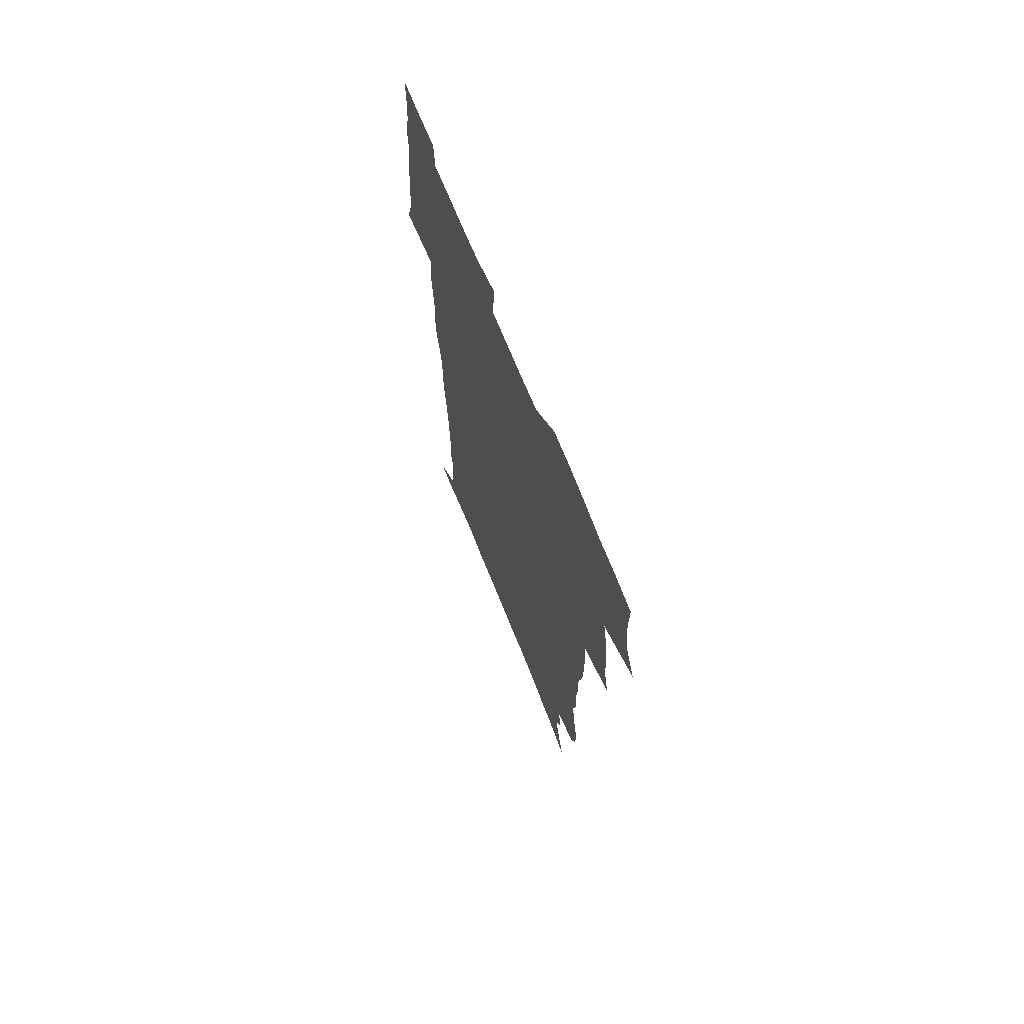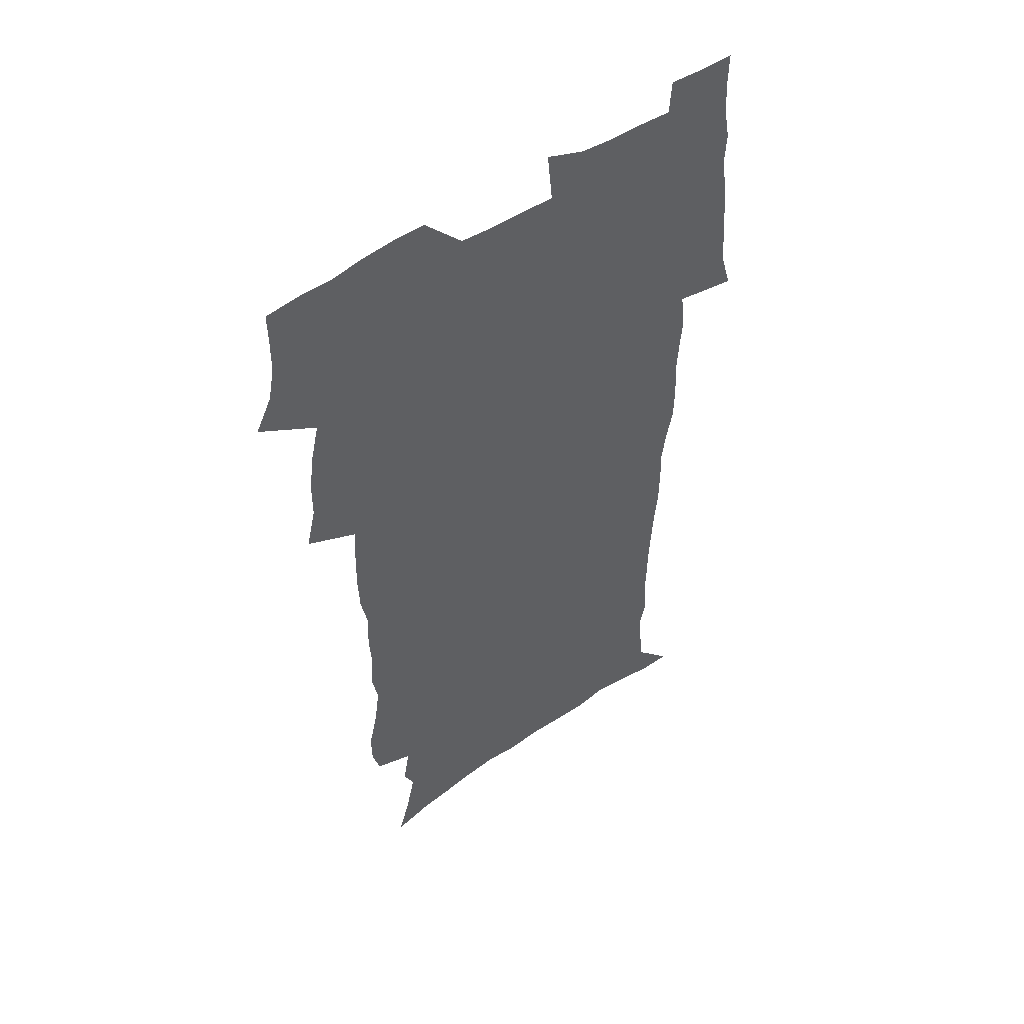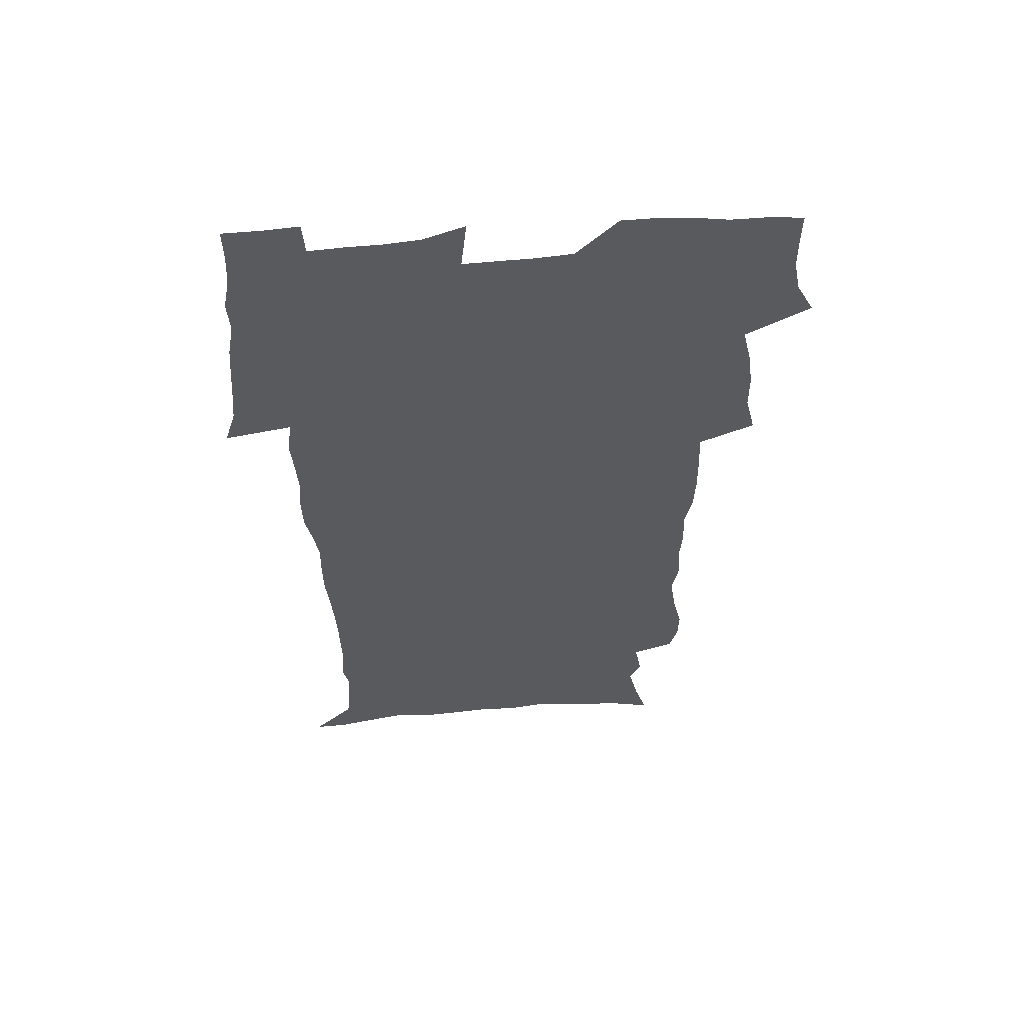
<metadata>
{"format":"obj","ext":"obj","renderer":"f3d","projection":"perspective","resolution":1024,"background":"white","views":[{"elev":71.4,"azim":-112.0,"up":"+Y"},{"elev":51.4,"azim":-36.5,"up":"+Y"},{"elev":58.3,"azim":175.0,"up":"+Y"}]}
</metadata>
<code>
v 470.1 524.6 0
v 477.5 539.5 0
v 480.3 554.2 0
v 480.5 568.9 0
v 480.3 583.6 0
v 486.3 439.8 0
v 490.6 458.4 0
v 490.7 474.1 0
v 492.6 490.9 0
v 496.7 509.1 0
v 497.7 523.8 0
v 496.4 538.8 0
v 497 553.4 0
v 498.1 567.5 0
v 494.8 585.4 0
v 510.8 234.7 0
v 507.3 247.1 0
v 507.1 261.8 0
v 511.3 280.3 0
v 513.7 297.9 0
v 511.1 311.3 0
v 512.3 328.7 0
v 511.2 344.4 0
v 511.9 362.3 0
v 508.9 377.1 0
v 508.3 393.7 0
v 508.6 411.2 0
v 509.4 429.1 0
v 508 444.8 0
v 509.9 461.7 0
v 508 476.5 0
v 510.8 493.4 0
v 512.4 509 0
v 513 523.8 0
v 511 539 0
v 513.9 553.4 0
v 512.3 568.8 0
v 510 585.5 0
v 520.2 162.8 0
v 525.4 180 0
v 530.1 200.4 0
v 525.3 210.7 0
v 528.3 228.1 0
v 529.9 245.1 0
v 532.8 263.1 0
v 533 278.4 0
v 532.3 292.9 0
v 532.6 308.5 0
v 531.1 322.9 0
v 530.7 338.5 0
v 529.9 353.8 0
v 529.8 370.1 0
v 528.9 385.6 0
v 527.7 401 0
v 526.8 416.6 0
v 528 433.6 0
v 527 448.7 0
v 527.9 464.7 0
v 526.9 479.4 0
v 529.1 495.4 0
v 528 509.9 0
v 528.1 524.6 0
v 528.9 539.1 0
v 528.5 553.8 0
v 526.7 570 0
v 524.1 588.1 0
v 537 168.2 0
v 536.5 179.4 0
v 544.7 206.1 0
v 544.3 220.5 0
v 545 236.1 0
v 547.9 254.3 0
v 548.5 269.7 0
v 548.6 284.8 0
v 548.9 300.4 0
v 547.7 314.3 0
v 546.7 328.8 0
v 548.6 347 0
v 546.9 360.3 0
v 546.2 375.4 0
v 545.7 390.8 0
v 544.5 405.5 0
v 544 420.8 0
v 543 435.5 0
v 543.6 451.3 0
v 543.9 466.6 0
v 544.1 481.5 0
v 544.3 496.2 0
v 544.2 510.5 0
v 544.9 524.8 0
v 544.5 538.9 0
v 544.3 552.7 0
v 541.2 570.9 0
v 538.5 589.5 0
v 550 170.1 0
v 555 190 0
v 559 210.4 0
v 561.1 228 0
v 563 245.2 0
v 563.3 260.1 0
v 562.9 274.3 0
v 563.1 289.5 0
v 562.6 303.8 0
v 562 318.3 0
v 561.7 333.4 0
v 561.2 347.7 0
v 561.5 363.9 0
v 561.1 378.9 0
v 560.2 393.3 0
v 560.8 409.5 0
v 559.9 423.7 0
v 559.5 438.5 0
v 559.2 453.3 0
v 559.6 468.3 0
v 559.8 482.8 0
v 559.6 496.9 0
v 559.5 511 0
v 559.4 525 0
v 559.3 538.9 0
v 558.4 553.3 0
v 556.2 570.2 0
v 553.2 589.5 0
v 565 172.9 0
v 569.8 192.8 0
v 574.3 216 0
v 575.5 232.2 0
v 576 247.4 0
v 576.5 262.6 0
v 576.7 277.8 0
v 576.2 291.7 0
v 575.8 306.1 0
v 575.9 321.5 0
v 576 336.6 0
v 575.9 351.4 0
v 576.4 367.7 0
v 575.5 381.6 0
v 574.2 395.1 0
v 574.6 410.6 0
v 573.9 424.6 0
v 574.6 440.7 0
v 574.2 454.8 0
v 574 469.1 0
v 573.9 483.3 0
v 573.8 497.3 0
v 573.9 511.4 0
v 574 525.3 0
v 573.9 538.9 0
v 572.6 554 0
v 570.5 571 0
v 580.7 174.5 0
v 582.8 189.2 0
v 587 215.4 0
v 588.7 234.5 0
v 589.4 250.1 0
v 589.1 263.1 0
v 589.6 279.4 0
v 589.3 293.3 0
v 589.2 308.2 0
v 589.5 324.1 0
v 589.3 338 0
v 588.9 350.7 0
v 589.5 369 0
v 589.6 383.9 0
v 588.7 397.3 0
v 588.4 411.6 0
v 587.5 424.9 0
v 588.3 441.2 0
v 588.3 455.6 0
v 588.2 469.7 0
v 588.2 483.8 0
v 588.3 497.9 0
v 588.4 511.8 0
v 588 525.6 0
v 587.8 539.3 0
v 587.1 554 0
v 585.8 569.9 0
v 595.4 172.5 0
v 598.4 194.4 0
v 600.4 215.9 0
v 601.5 235.2 0
v 601.9 250.4 0
v 601.7 263.4 0
v 602.3 280.3 0
v 602.2 294.3 0
v 602.3 309.7 0
v 602.3 323.7 0
v 602.4 338 0
v 602.7 353.4 0
v 602.6 368.1 0
v 602.6 384.7 0
v 602.5 398.3 0
v 602.2 412.6 0
v 602 426.8 0
v 602.2 441.2 0
v 602.3 456.3 0
v 602.4 470.5 0
v 602.2 484.2 0
v 602.4 498.4 0
v 602.5 512.2 0
v 602.2 525.8 0
v 601.7 540.1 0
v 601.4 554.2 0
v 600.5 569.7 0
v 611.4 173.8 0
v 613 197.1 0
v 613.6 214.8 0
v 614.2 234.3 0
v 614.4 250.9 0
v 614.7 265.2 0
v 615.1 279.3 0
v 615.2 295.4 0
v 615.1 309.8 0
v 615.2 324.9 0
v 615.4 337 0
v 616 355.1 0
v 615.9 369.3 0
v 616.1 383.3 0
v 615.9 398.6 0
v 615.9 412.5 0
v 615.9 427.5 0
v 616 441.3 0
v 616 456.7 0
v 616.1 470.4 0
v 616.1 484.3 0
v 616.2 498.3 0
v 616.1 512.3 0
v 616.1 526 0
v 616.1 539.7 0
v 615.7 554.4 0
v 615.2 569.4 0
v 612.8 592.4 0
v 627.1 172.7 0
v 627.1 197 0
v 627.1 216.7 0
v 627.2 233.1 0
v 627.4 248.7 0
v 627.5 263.6 0
v 628.4 277.2 0
v 627.9 295.5 0
v 628 309.9 0
v 628.4 323.9 0
v 628.9 340.1 0
v 628.9 355 0
v 629.1 369.2 0
v 629.4 383.3 0
v 629.4 398.2 0
v 629.6 412.5 0
v 629.9 426.7 0
v 629.9 441.5 0
v 630 455.9 0
v 629.9 470.3 0
v 629.9 484.2 0
v 630.4 498 0
v 630 512.3 0
v 630.2 526.1 0
v 630.1 540 0
v 630 554.3 0
v 629.8 570.2 0
v 630.4 586.1 0
v 642.6 171.9 0
v 641.5 194.6 0
v 640.4 215.6 0
v 640 232.6 0
v 640.7 246.3 0
v 641.6 259.4 0
v 641.3 276.9 0
v 641.3 292.4 0
v 641 308.4 0
v 642 321.7 0
v 641.8 338.9 0
v 642.2 353.5 0
v 642.4 368.2 0
v 643 382.2 0
v 643.6 396.6 0
v 643.7 411.4 0
v 643.7 426.3 0
v 644.1 440.5 0
v 644.2 455.1 0
v 644.2 469.6 0
v 644.5 483.7 0
v 644.4 498 0
v 644.9 511.9 0
v 644.3 526.3 0
v 644.3 540.2 0
v 644.5 554.6 0
v 644.7 570.5 0
v 645.5 584.8 0
v 657.4 174.9 0
v 656 192.9 0
v 654 213.1 0
v 653.6 229.5 0
v 654 244.3 0
v 653.9 260.3 0
v 655 273.9 0
v 654.5 290.4 0
v 655.1 305 0
v 655 321.1 0
v 656 335.3 0
v 656.6 350 0
v 656.7 365.3 0
v 656.7 380.6 0
v 657.9 394.7 0
v 658.2 409.7 0
v 658.3 424.7 0
v 658.5 439.4 0
v 658.7 454.1 0
v 659 468.6 0
v 659.1 483.1 0
v 658.4 497.8 0
v 659 511.8 0
v 658.9 526.1 0
v 659.1 540.4 0
v 659.1 554.8 0
v 659.5 569.6 0
v 660.2 584.6 0
v 673 171.7 0
v 672.1 187.5 0
v 669.5 207.3 0
v 668.5 224.3 0
v 668.7 239.6 0
v 668.6 255.2 0
v 668.9 270.1 0
v 668.6 286.1 0
v 669.2 301.1 0
v 669 317.2 0
v 670 331.8 0
v 670.8 346.6 0
v 671.1 362 0
v 672.6 376.3 0
v 675 390.2 0
v 673.9 406.7 0
v 674.8 421.5 0
v 674.2 437.2 0
v 675 451.9 0
v 674.9 467 0
v 675.2 481.7 0
v 674.8 496.6 0
v 673.7 511.5 0
v 674.7 525.7 0
v 673.2 540.7 0
v 673.6 554.5 0
v 674.1 568.5 0
v 674.9 583.8 0
v 675.9 598.9 0
v 689.1 168.1 0
v 685.5 187.3 0
v 683.9 203.7 0
v 682.9 219.8 0
v 685.6 232.1 0
v 684.1 249 0
v 684.4 263.8 0
v 684.7 279.1 0
v 685.5 293.9 0
v 686.5 309 0
v 688 323.7 0
v 688.2 339.5 0
v 687.8 356.1 0
v 689.9 370.7 0
v 692.8 384.8 0
v 693.2 400.7 0
v 692.1 417.6 0
v 693.1 433 0
v 694.2 448.3 0
v 692.2 464.8 0
v 693.3 479.4 0
v 694.3 494.1 0
v 691.6 509.9 0
v 691.7 524.5 0
v 689.8 539.8 0
v 688.9 554.2 0
v 688.5 568.4 0
v 689.9 582.9 0
v 690.9 597.9 0
v 703.2 167.9 0
v 720.2 459.8 0
v 715.4 476.4 0
v 714.1 491.6 0
v 713 506.9 0
v 711.8 522.2 0
v 709.1 538.1 0
v 710 552.9 0
v 707.2 568.3 0
v 706.4 583.1 0
v 706.6 597.8 0
f 10 11 1
f 1 11 2
f 11 12 2
f 2 12 3
f 12 13 3
f 3 13 4
f 13 14 4
f 4 14 5
f 14 15 5
f 28 29 6
f 6 29 7
f 29 30 7
f 7 30 8
f 30 31 8
f 8 31 9
f 31 32 9
f 9 32 10
f 32 33 10
f 10 33 11
f 33 34 11
f 11 34 12
f 34 35 12
f 12 35 13
f 35 36 13
f 13 36 14
f 36 37 14
f 14 37 15
f 37 38 15
f 43 44 16
f 16 44 17
f 44 45 17
f 17 45 18
f 45 46 18
f 18 46 19
f 46 47 19
f 19 47 20
f 47 48 20
f 20 48 21
f 48 49 21
f 21 49 22
f 49 50 22
f 22 50 23
f 50 51 23
f 23 51 24
f 51 52 24
f 24 52 25
f 52 53 25
f 25 53 26
f 53 54 26
f 26 54 27
f 54 55 27
f 27 55 28
f 55 56 28
f 28 56 29
f 56 57 29
f 29 57 30
f 57 58 30
f 30 58 31
f 58 59 31
f 31 59 32
f 59 60 32
f 32 60 33
f 60 61 33
f 33 61 34
f 61 62 34
f 34 62 35
f 62 63 35
f 35 63 36
f 63 64 36
f 36 64 37
f 64 65 37
f 37 65 38
f 65 66 38
f 39 67 40
f 67 68 40
f 40 68 41
f 68 69 41
f 41 69 42
f 69 70 42
f 42 70 43
f 70 71 43
f 43 71 44
f 71 72 44
f 44 72 45
f 72 73 45
f 45 73 46
f 73 74 46
f 46 74 47
f 74 75 47
f 47 75 48
f 75 76 48
f 48 76 49
f 76 77 49
f 49 77 50
f 77 78 50
f 50 78 51
f 78 79 51
f 51 79 52
f 79 80 52
f 52 80 53
f 80 81 53
f 53 81 54
f 81 82 54
f 54 82 55
f 82 83 55
f 55 83 56
f 83 84 56
f 56 84 57
f 84 85 57
f 57 85 58
f 85 86 58
f 58 86 59
f 86 87 59
f 59 87 60
f 87 88 60
f 60 88 61
f 88 89 61
f 61 89 62
f 89 90 62
f 62 90 63
f 90 91 63
f 63 91 64
f 91 92 64
f 64 92 65
f 92 93 65
f 65 93 66
f 93 94 66
f 67 95 68
f 95 96 68
f 68 96 69
f 96 97 69
f 69 97 70
f 97 98 70
f 70 98 71
f 98 99 71
f 71 99 72
f 99 100 72
f 72 100 73
f 100 101 73
f 73 101 74
f 101 102 74
f 74 102 75
f 102 103 75
f 75 103 76
f 103 104 76
f 76 104 77
f 104 105 77
f 77 105 78
f 105 106 78
f 78 106 79
f 106 107 79
f 79 107 80
f 107 108 80
f 80 108 81
f 108 109 81
f 81 109 82
f 109 110 82
f 82 110 83
f 110 111 83
f 83 111 84
f 111 112 84
f 84 112 85
f 112 113 85
f 85 113 86
f 113 114 86
f 86 114 87
f 114 115 87
f 87 115 88
f 115 116 88
f 88 116 89
f 116 117 89
f 89 117 90
f 117 118 90
f 90 118 91
f 118 119 91
f 91 119 92
f 119 120 92
f 92 120 93
f 120 121 93
f 93 121 94
f 121 122 94
f 95 123 96
f 123 124 96
f 96 124 97
f 124 125 97
f 97 125 98
f 125 126 98
f 98 126 99
f 126 127 99
f 99 127 100
f 127 128 100
f 100 128 101
f 128 129 101
f 101 129 102
f 129 130 102
f 102 130 103
f 130 131 103
f 103 131 104
f 131 132 104
f 104 132 105
f 132 133 105
f 105 133 106
f 133 134 106
f 106 134 107
f 134 135 107
f 107 135 108
f 135 136 108
f 108 136 109
f 136 137 109
f 109 137 110
f 137 138 110
f 110 138 111
f 138 139 111
f 111 139 112
f 139 140 112
f 112 140 113
f 140 141 113
f 113 141 114
f 141 142 114
f 114 142 115
f 142 143 115
f 115 143 116
f 143 144 116
f 116 144 117
f 144 145 117
f 117 145 118
f 145 146 118
f 118 146 119
f 146 147 119
f 119 147 120
f 147 148 120
f 120 148 121
f 148 149 121
f 121 149 122
f 123 150 124
f 150 151 124
f 124 151 125
f 151 152 125
f 125 152 126
f 152 153 126
f 126 153 127
f 153 154 127
f 127 154 128
f 154 155 128
f 128 155 129
f 155 156 129
f 129 156 130
f 156 157 130
f 130 157 131
f 157 158 131
f 131 158 132
f 158 159 132
f 132 159 133
f 159 160 133
f 133 160 134
f 160 161 134
f 134 161 135
f 161 162 135
f 135 162 136
f 162 163 136
f 136 163 137
f 163 164 137
f 137 164 138
f 164 165 138
f 138 165 139
f 165 166 139
f 139 166 140
f 166 167 140
f 140 167 141
f 167 168 141
f 141 168 142
f 168 169 142
f 142 169 143
f 169 170 143
f 143 170 144
f 170 171 144
f 144 171 145
f 171 172 145
f 145 172 146
f 172 173 146
f 146 173 147
f 173 174 147
f 147 174 148
f 174 175 148
f 148 175 149
f 175 176 149
f 150 177 151
f 177 178 151
f 151 178 152
f 178 179 152
f 152 179 153
f 179 180 153
f 153 180 154
f 180 181 154
f 154 181 155
f 181 182 155
f 155 182 156
f 182 183 156
f 156 183 157
f 183 184 157
f 157 184 158
f 184 185 158
f 158 185 159
f 185 186 159
f 159 186 160
f 186 187 160
f 160 187 161
f 187 188 161
f 161 188 162
f 188 189 162
f 162 189 163
f 189 190 163
f 163 190 164
f 190 191 164
f 164 191 165
f 191 192 165
f 165 192 166
f 192 193 166
f 166 193 167
f 193 194 167
f 167 194 168
f 194 195 168
f 168 195 169
f 195 196 169
f 169 196 170
f 196 197 170
f 170 197 171
f 197 198 171
f 171 198 172
f 198 199 172
f 172 199 173
f 199 200 173
f 173 200 174
f 200 201 174
f 174 201 175
f 201 202 175
f 175 202 176
f 202 203 176
f 177 204 178
f 204 205 178
f 178 205 179
f 205 206 179
f 179 206 180
f 206 207 180
f 180 207 181
f 207 208 181
f 181 208 182
f 208 209 182
f 182 209 183
f 209 210 183
f 183 210 184
f 210 211 184
f 184 211 185
f 211 212 185
f 185 212 186
f 212 213 186
f 186 213 187
f 213 214 187
f 187 214 188
f 214 215 188
f 188 215 189
f 215 216 189
f 189 216 190
f 216 217 190
f 190 217 191
f 217 218 191
f 191 218 192
f 218 219 192
f 192 219 193
f 219 220 193
f 193 220 194
f 220 221 194
f 194 221 195
f 221 222 195
f 195 222 196
f 222 223 196
f 196 223 197
f 223 224 197
f 197 224 198
f 224 225 198
f 198 225 199
f 225 226 199
f 199 226 200
f 226 227 200
f 200 227 201
f 227 228 201
f 201 228 202
f 228 229 202
f 202 229 203
f 229 230 203
f 204 232 205
f 232 233 205
f 205 233 206
f 233 234 206
f 206 234 207
f 234 235 207
f 207 235 208
f 235 236 208
f 208 236 209
f 236 237 209
f 209 237 210
f 237 238 210
f 210 238 211
f 238 239 211
f 211 239 212
f 239 240 212
f 212 240 213
f 240 241 213
f 213 241 214
f 241 242 214
f 214 242 215
f 242 243 215
f 215 243 216
f 243 244 216
f 216 244 217
f 244 245 217
f 217 245 218
f 245 246 218
f 218 246 219
f 246 247 219
f 219 247 220
f 247 248 220
f 220 248 221
f 248 249 221
f 221 249 222
f 249 250 222
f 222 250 223
f 250 251 223
f 223 251 224
f 251 252 224
f 224 252 225
f 252 253 225
f 225 253 226
f 253 254 226
f 226 254 227
f 254 255 227
f 227 255 228
f 255 256 228
f 228 256 229
f 256 257 229
f 229 257 230
f 257 258 230
f 230 258 231
f 258 259 231
f 232 260 233
f 260 261 233
f 233 261 234
f 261 262 234
f 234 262 235
f 262 263 235
f 235 263 236
f 263 264 236
f 236 264 237
f 264 265 237
f 237 265 238
f 265 266 238
f 238 266 239
f 266 267 239
f 239 267 240
f 267 268 240
f 240 268 241
f 268 269 241
f 241 269 242
f 269 270 242
f 242 270 243
f 270 271 243
f 243 271 244
f 271 272 244
f 244 272 245
f 272 273 245
f 245 273 246
f 273 274 246
f 246 274 247
f 274 275 247
f 247 275 248
f 275 276 248
f 248 276 249
f 276 277 249
f 249 277 250
f 277 278 250
f 250 278 251
f 278 279 251
f 251 279 252
f 279 280 252
f 252 280 253
f 280 281 253
f 253 281 254
f 281 282 254
f 254 282 255
f 282 283 255
f 255 283 256
f 283 284 256
f 256 284 257
f 284 285 257
f 257 285 258
f 285 286 258
f 258 286 259
f 286 287 259
f 260 288 261
f 288 289 261
f 261 289 262
f 289 290 262
f 262 290 263
f 290 291 263
f 263 291 264
f 291 292 264
f 264 292 265
f 292 293 265
f 265 293 266
f 293 294 266
f 266 294 267
f 294 295 267
f 267 295 268
f 295 296 268
f 268 296 269
f 296 297 269
f 269 297 270
f 297 298 270
f 270 298 271
f 298 299 271
f 271 299 272
f 299 300 272
f 272 300 273
f 300 301 273
f 273 301 274
f 301 302 274
f 274 302 275
f 302 303 275
f 275 303 276
f 303 304 276
f 276 304 277
f 304 305 277
f 277 305 278
f 305 306 278
f 278 306 279
f 306 307 279
f 279 307 280
f 307 308 280
f 280 308 281
f 308 309 281
f 281 309 282
f 309 310 282
f 282 310 283
f 310 311 283
f 283 311 284
f 311 312 284
f 284 312 285
f 312 313 285
f 285 313 286
f 313 314 286
f 286 314 287
f 314 315 287
f 288 316 289
f 316 317 289
f 289 317 290
f 317 318 290
f 290 318 291
f 318 319 291
f 291 319 292
f 319 320 292
f 292 320 293
f 320 321 293
f 293 321 294
f 321 322 294
f 294 322 295
f 322 323 295
f 295 323 296
f 323 324 296
f 296 324 297
f 324 325 297
f 297 325 298
f 325 326 298
f 298 326 299
f 326 327 299
f 299 327 300
f 327 328 300
f 300 328 301
f 328 329 301
f 301 329 302
f 329 330 302
f 302 330 303
f 330 331 303
f 303 331 304
f 331 332 304
f 304 332 305
f 332 333 305
f 305 333 306
f 333 334 306
f 306 334 307
f 334 335 307
f 307 335 308
f 335 336 308
f 308 336 309
f 336 337 309
f 309 337 310
f 337 338 310
f 310 338 311
f 338 339 311
f 311 339 312
f 339 340 312
f 312 340 313
f 340 341 313
f 313 341 314
f 341 342 314
f 314 342 315
f 342 343 315
f 316 345 317
f 345 346 317
f 317 346 318
f 346 347 318
f 318 347 319
f 347 348 319
f 319 348 320
f 348 349 320
f 320 349 321
f 349 350 321
f 321 350 322
f 350 351 322
f 322 351 323
f 351 352 323
f 323 352 324
f 352 353 324
f 324 353 325
f 353 354 325
f 325 354 326
f 354 355 326
f 326 355 327
f 355 356 327
f 327 356 328
f 356 357 328
f 328 357 329
f 357 358 329
f 329 358 330
f 358 359 330
f 330 359 331
f 359 360 331
f 331 360 332
f 360 361 332
f 332 361 333
f 361 362 333
f 333 362 334
f 362 363 334
f 334 363 335
f 363 364 335
f 335 364 336
f 364 365 336
f 336 365 337
f 365 366 337
f 337 366 338
f 366 367 338
f 338 367 339
f 367 368 339
f 339 368 340
f 368 369 340
f 340 369 341
f 369 370 341
f 341 370 342
f 370 371 342
f 342 371 343
f 371 372 343
f 343 372 344
f 372 373 344
f 345 374 346
f 364 375 365
f 375 376 365
f 365 376 366
f 376 377 366
f 366 377 367
f 377 378 367
f 367 378 368
f 378 379 368
f 368 379 369
f 379 380 369
f 369 380 370
f 380 381 370
f 370 381 371
f 381 382 371
f 371 382 372
f 382 383 372
f 372 383 373
f 383 384 373

</code>
